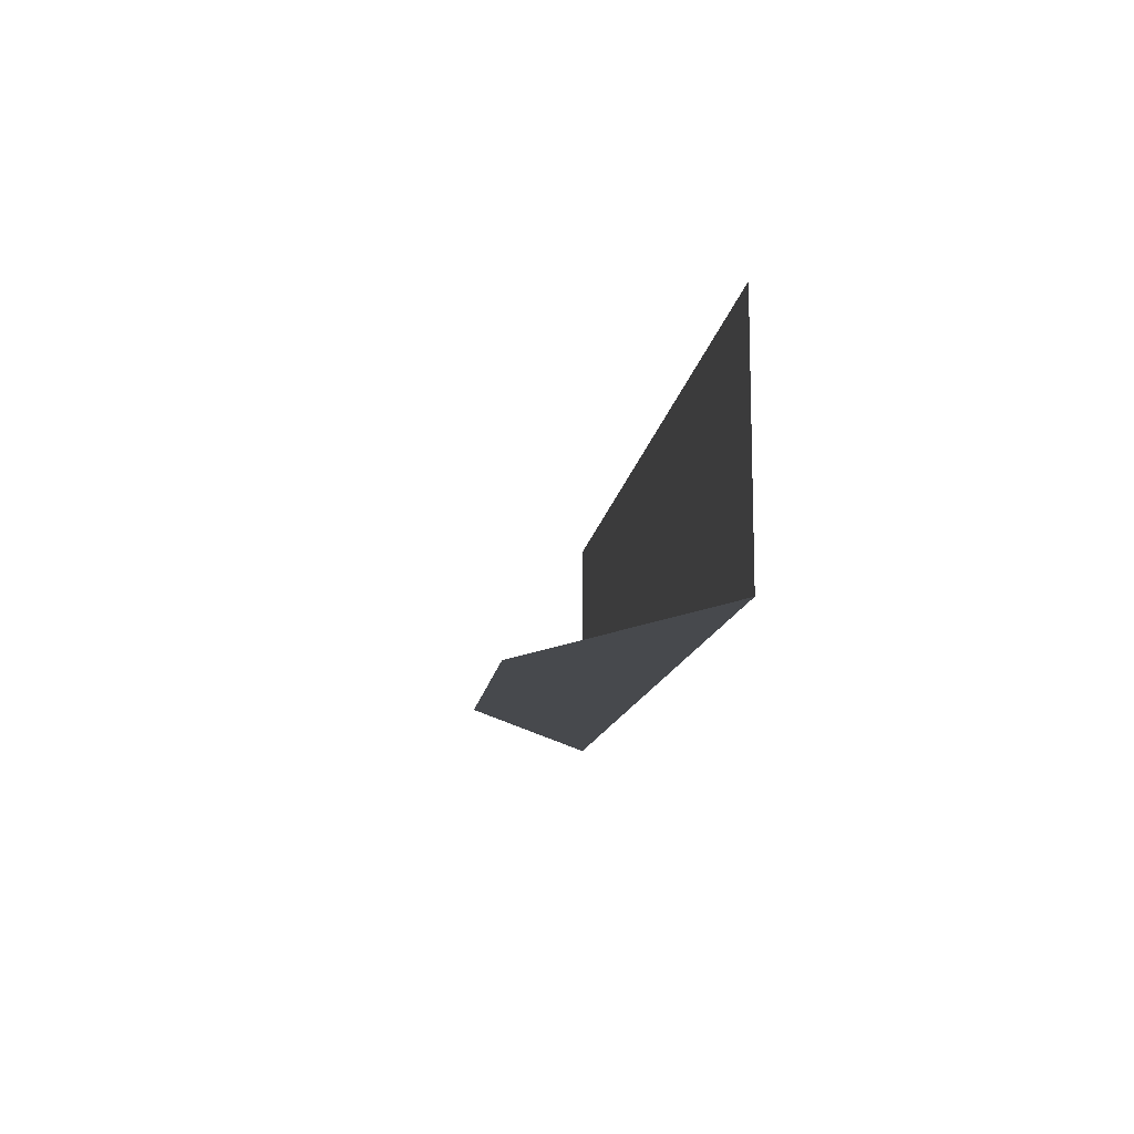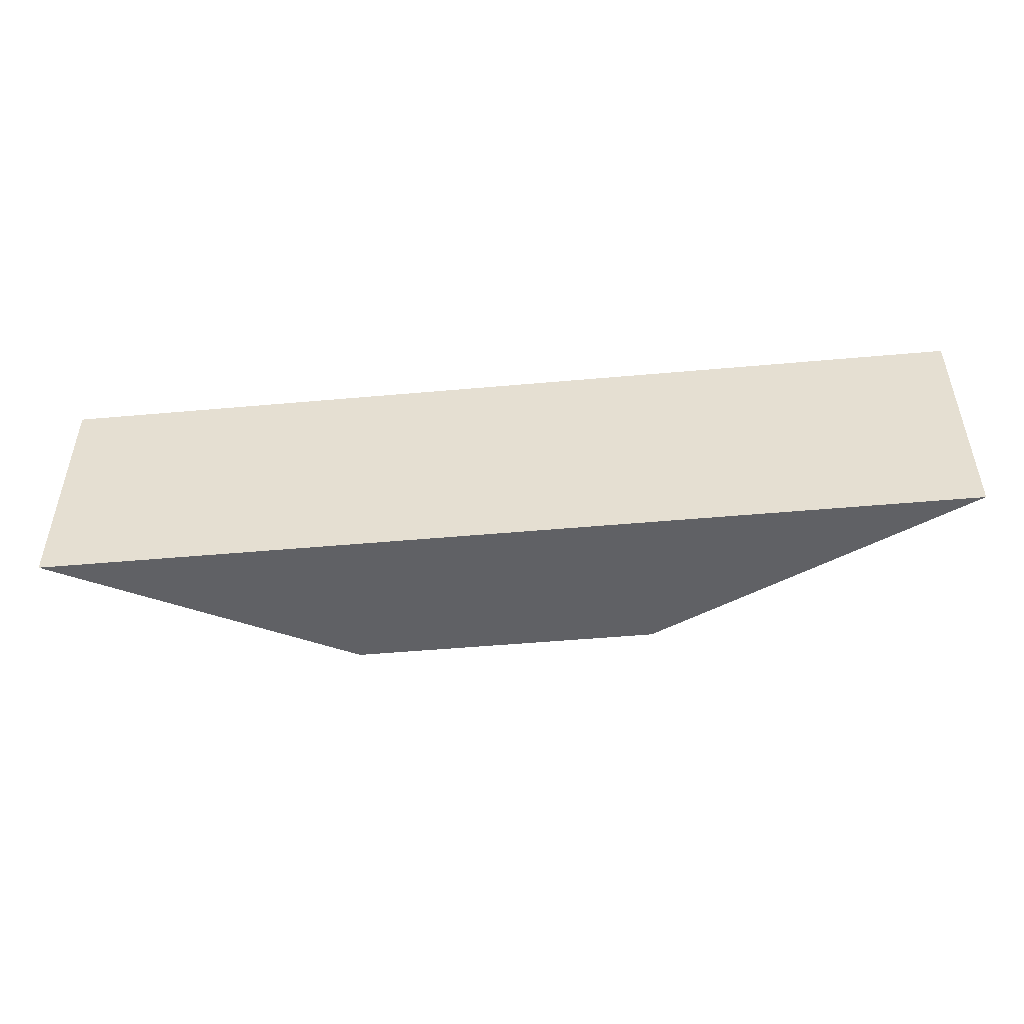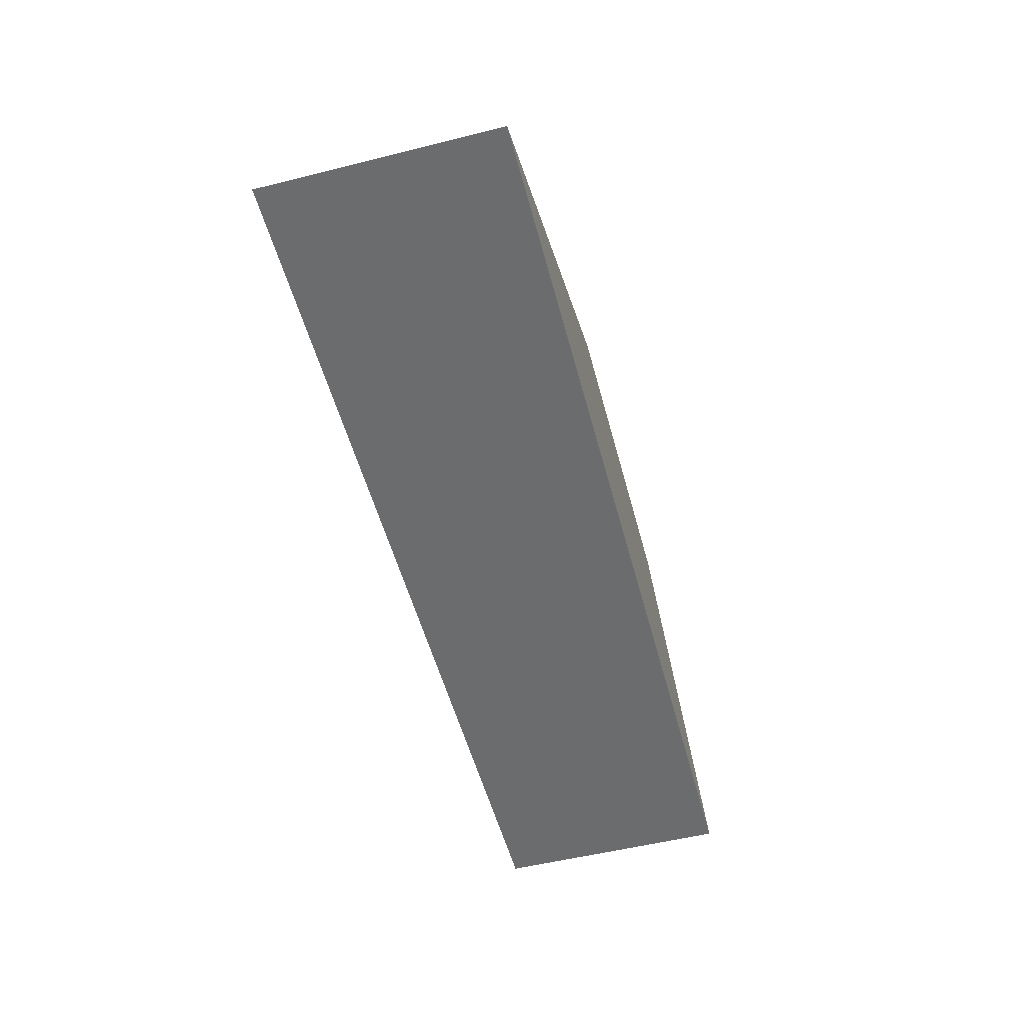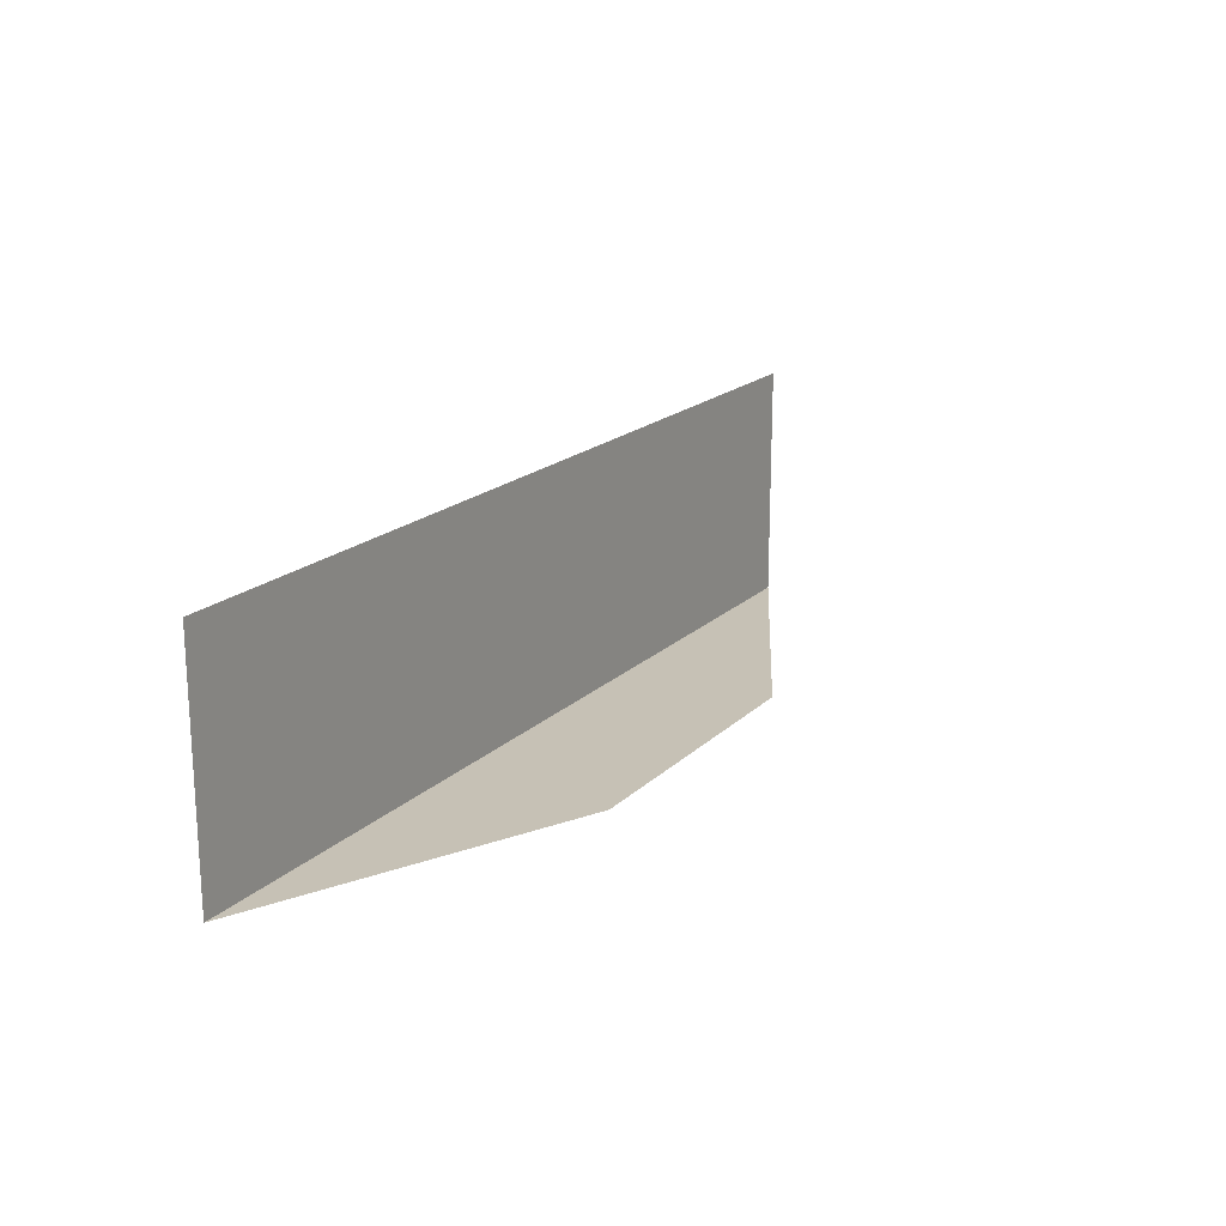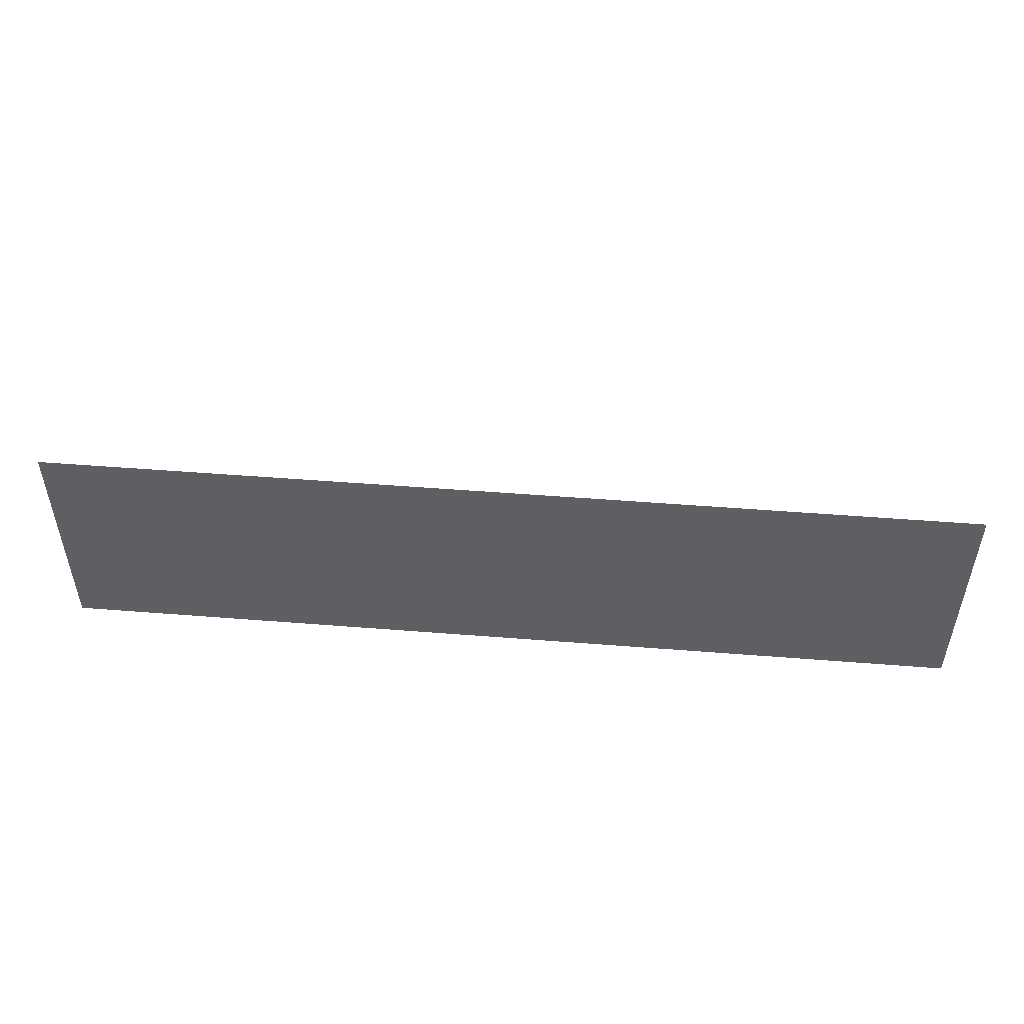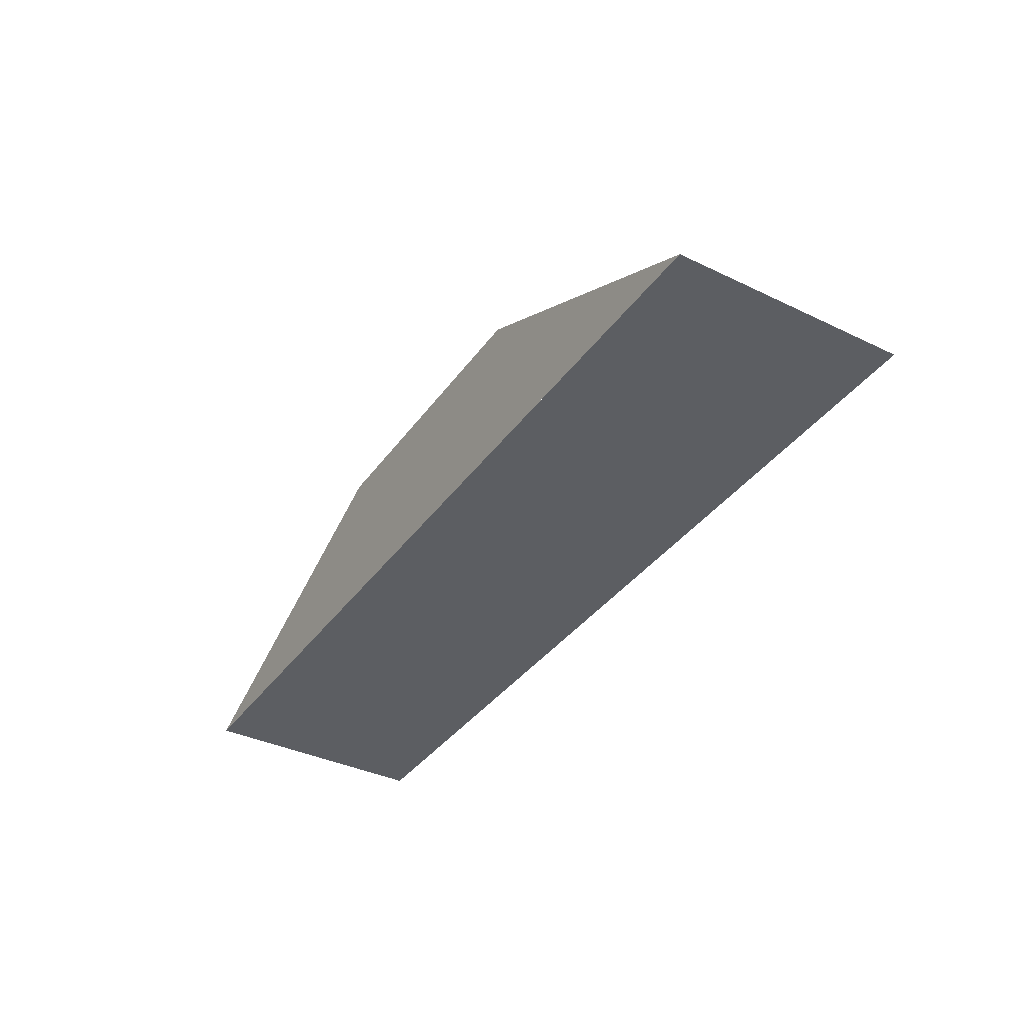
<metadata>
{"format":"obj","ext":"obj","renderer":"f3d","projection":"perspective","resolution":1024,"background":"white","views":[{"elev":-12.2,"azim":-97.2,"up":"+Z"},{"elev":-49.0,"azim":5.7,"up":"+Z"},{"elev":-53.6,"azim":104.9,"up":"+Y"},{"elev":18.7,"azim":120.5,"up":"+Z"},{"elev":49.7,"azim":5.0,"up":"+Z"},{"elev":-37.5,"azim":-121.6,"up":"+Y"}]}
</metadata>
<code>
g Object375
v 1640 -439.3 5502
v 1745 -385.3 5502
v 1749 -439.3 5502
v 1640 -439.3 5502
v 1749 -439.3 5502
v 1749 -439.3 5585
v 1640 -439.3 5585
v 1857 -439.3 5502
v 1857 -439.3 5585
v 1966 -439.3 5502
v 1966 -439.3 5585
v 1851 -385.3 5502
v 1857 -439.3 5502
v 1966 -439.3 5502
f 1 2 3
f 12 3 2
f 3 12 13
f 14 13 12
f 10 11 8
f 9 8 11
f 8 9 5
f 6 5 9
f 5 6 4
f 7 4 6

</code>
